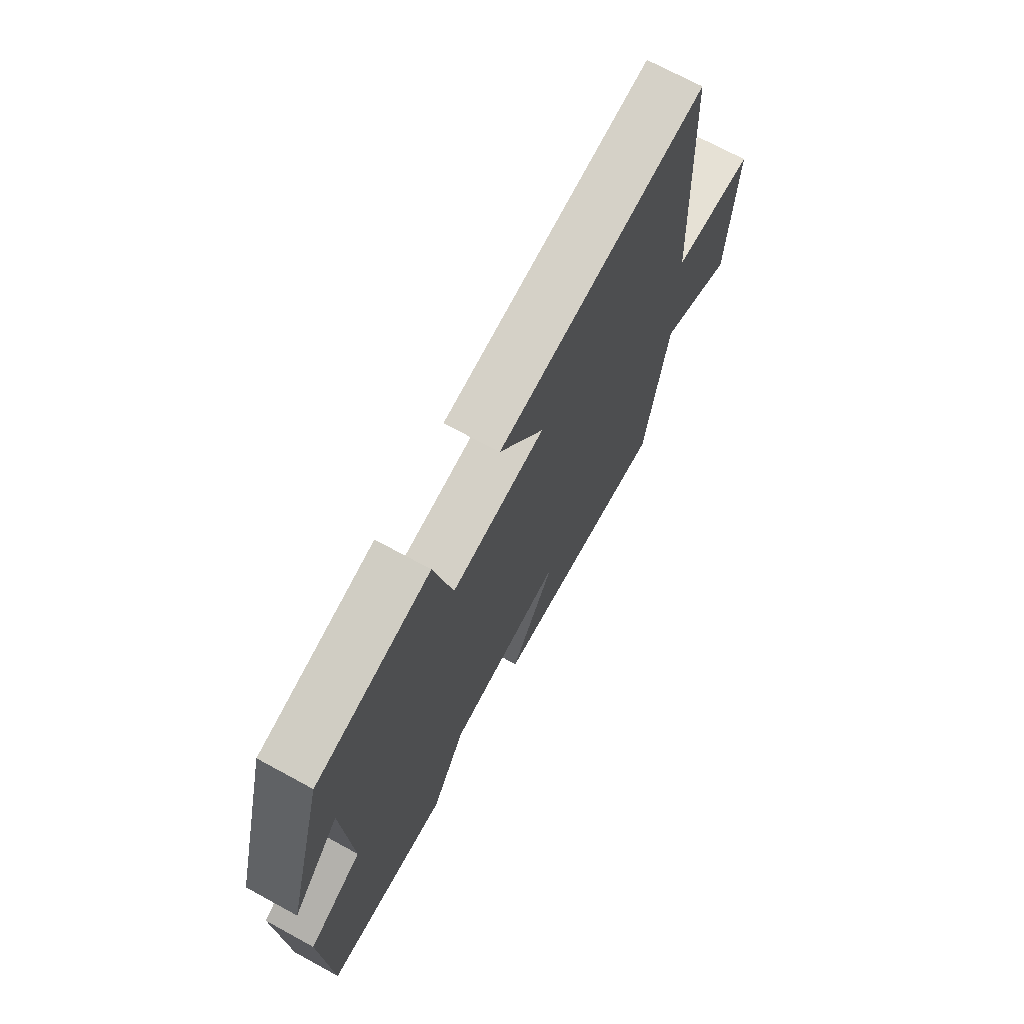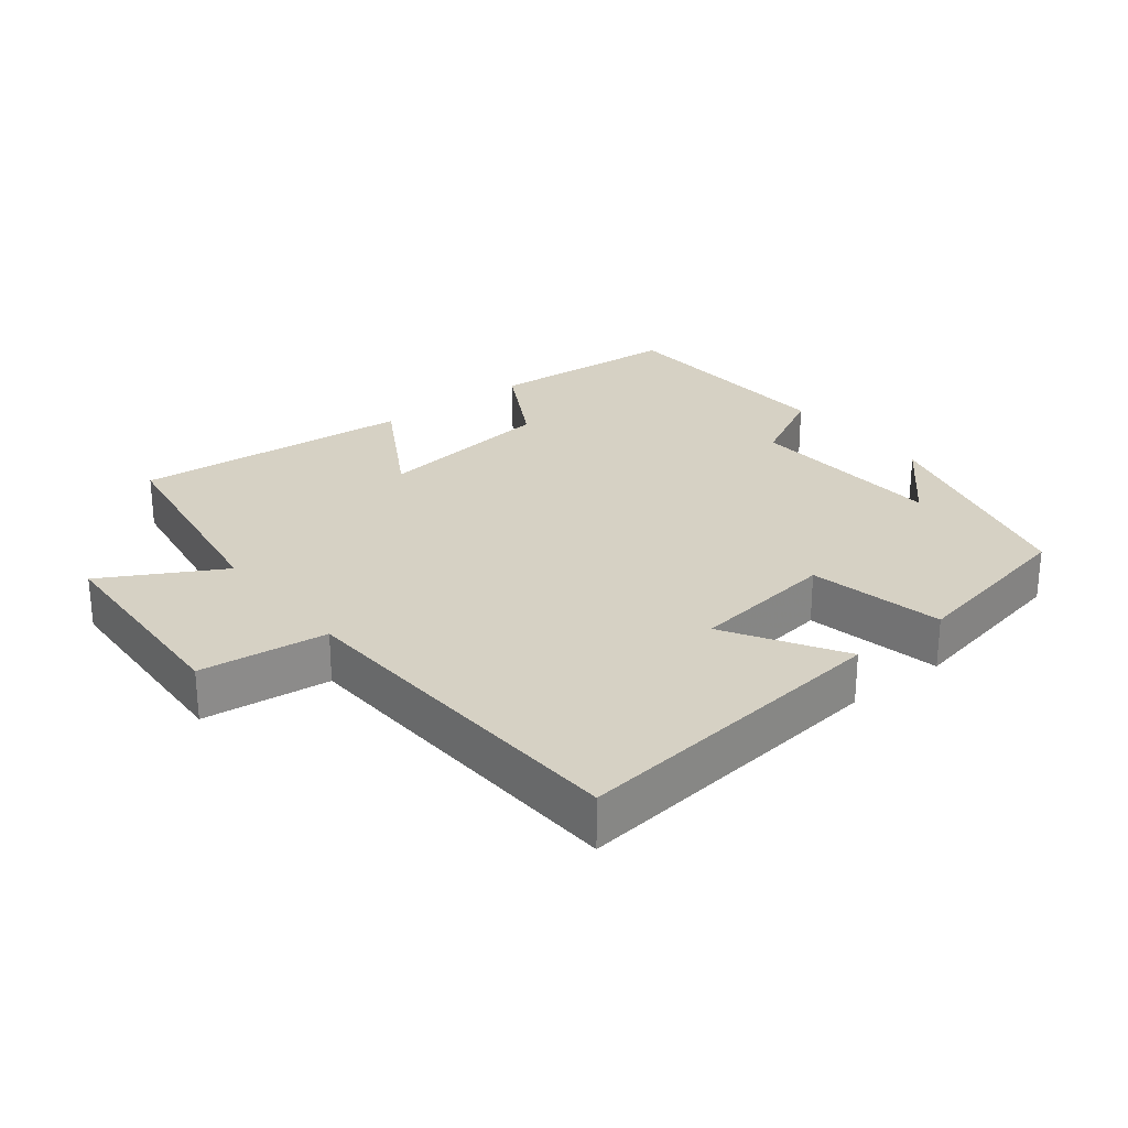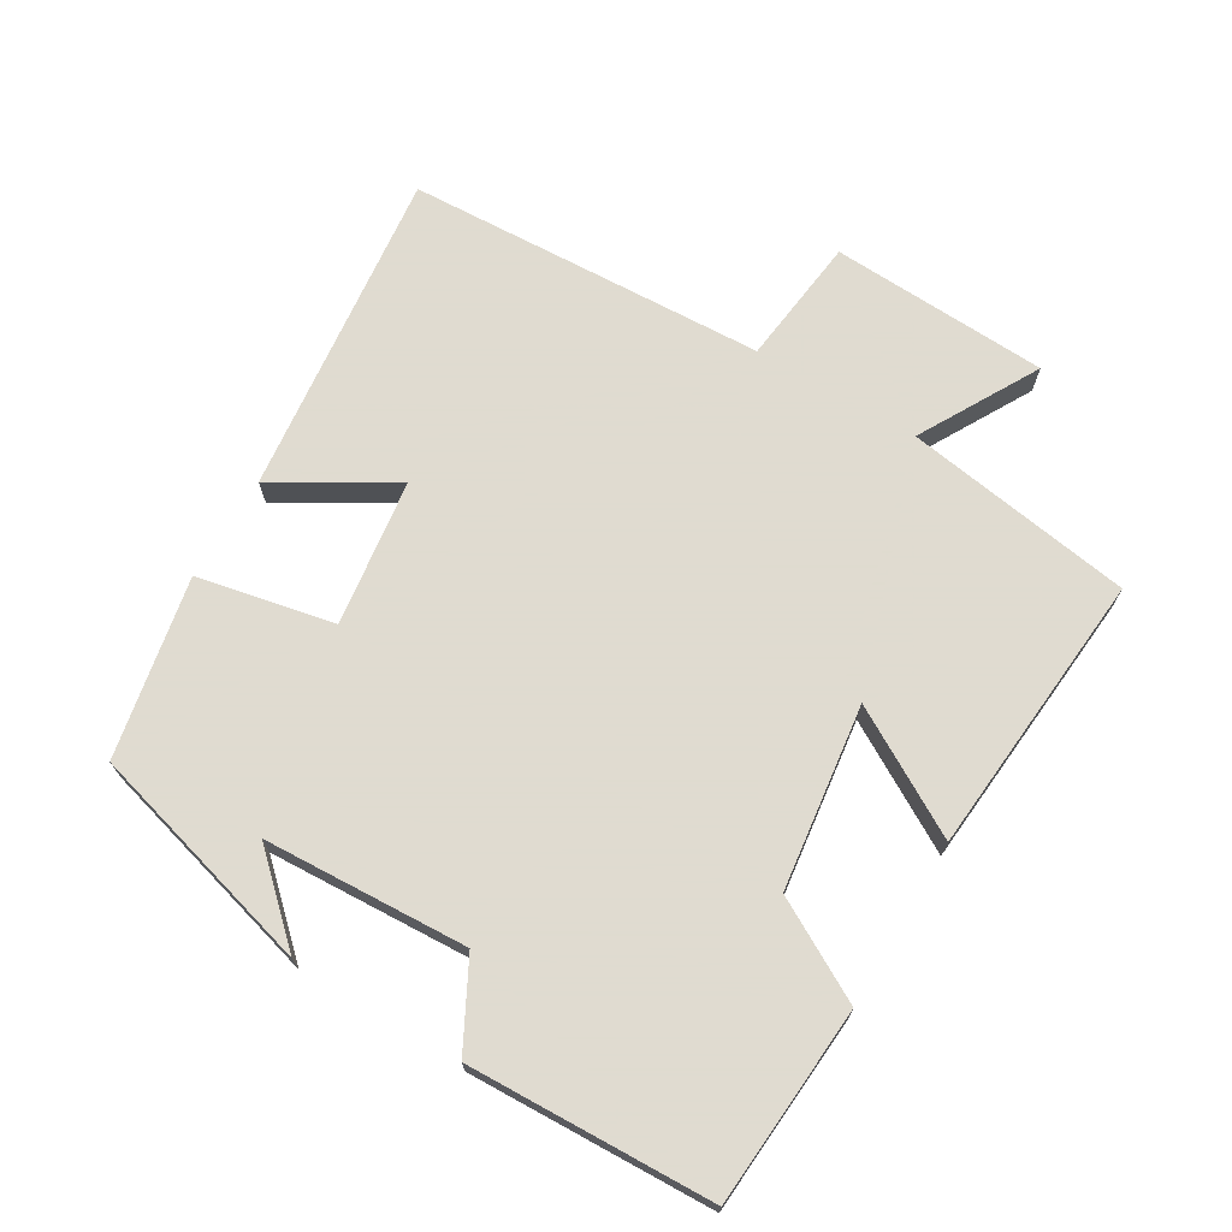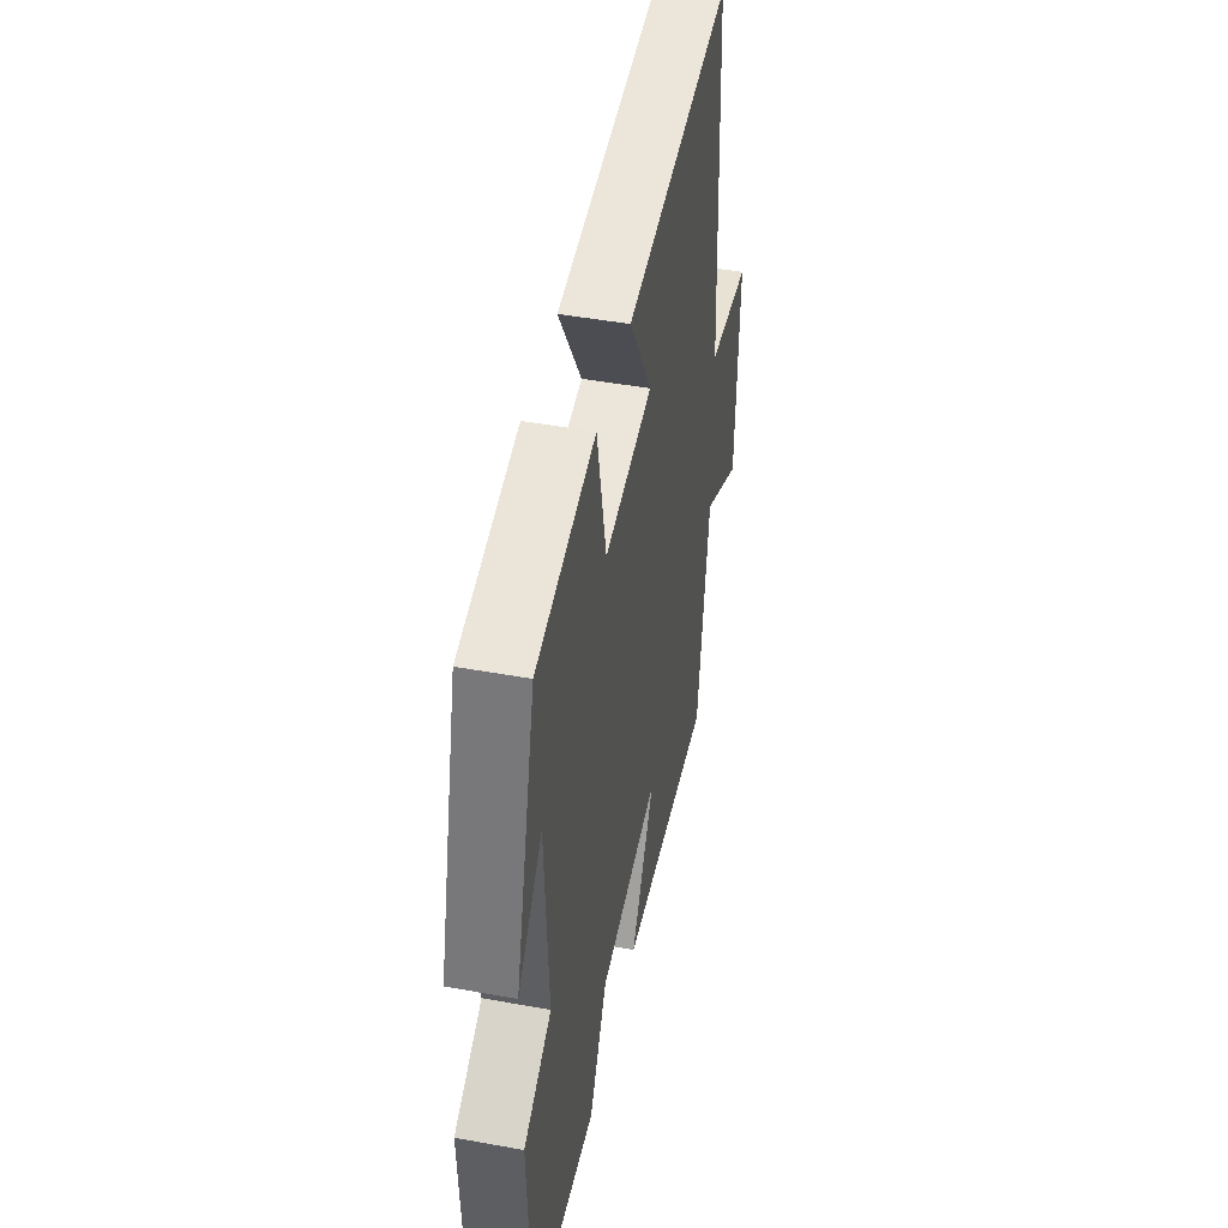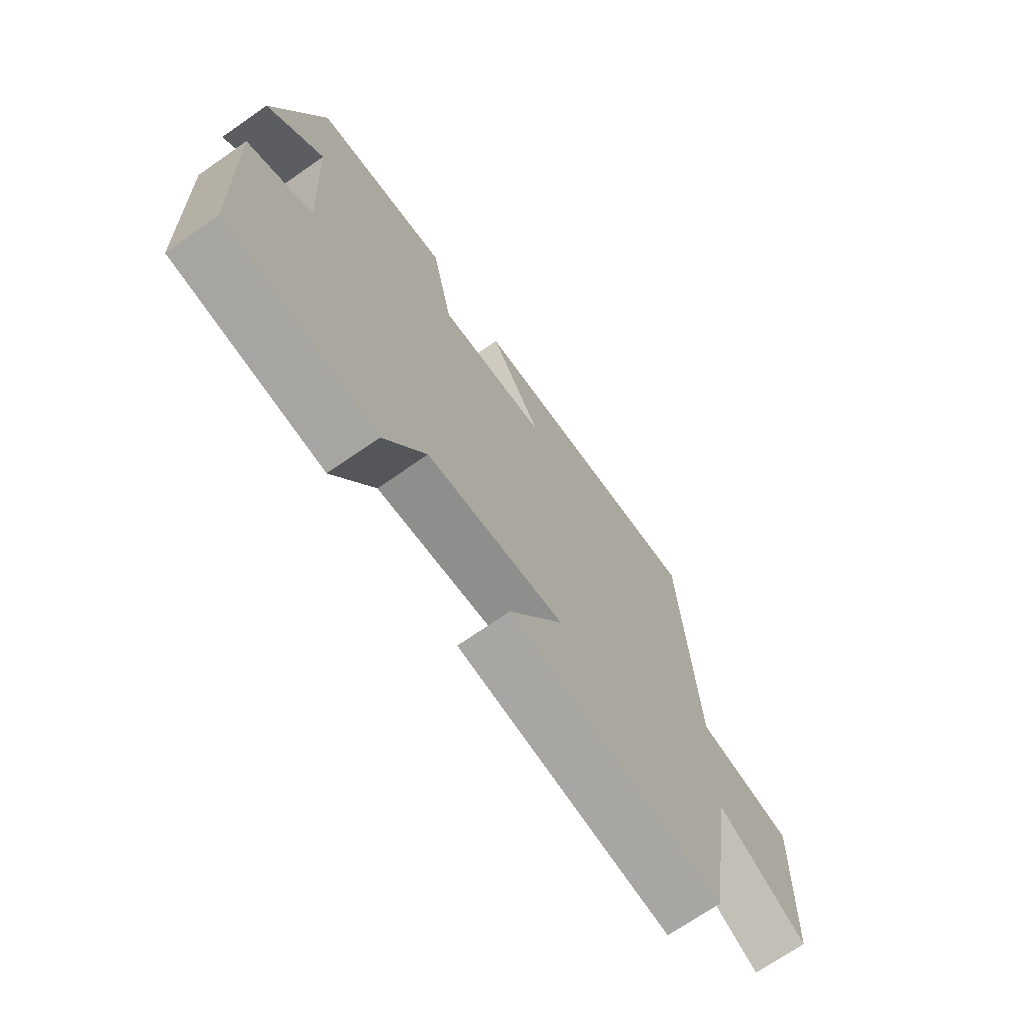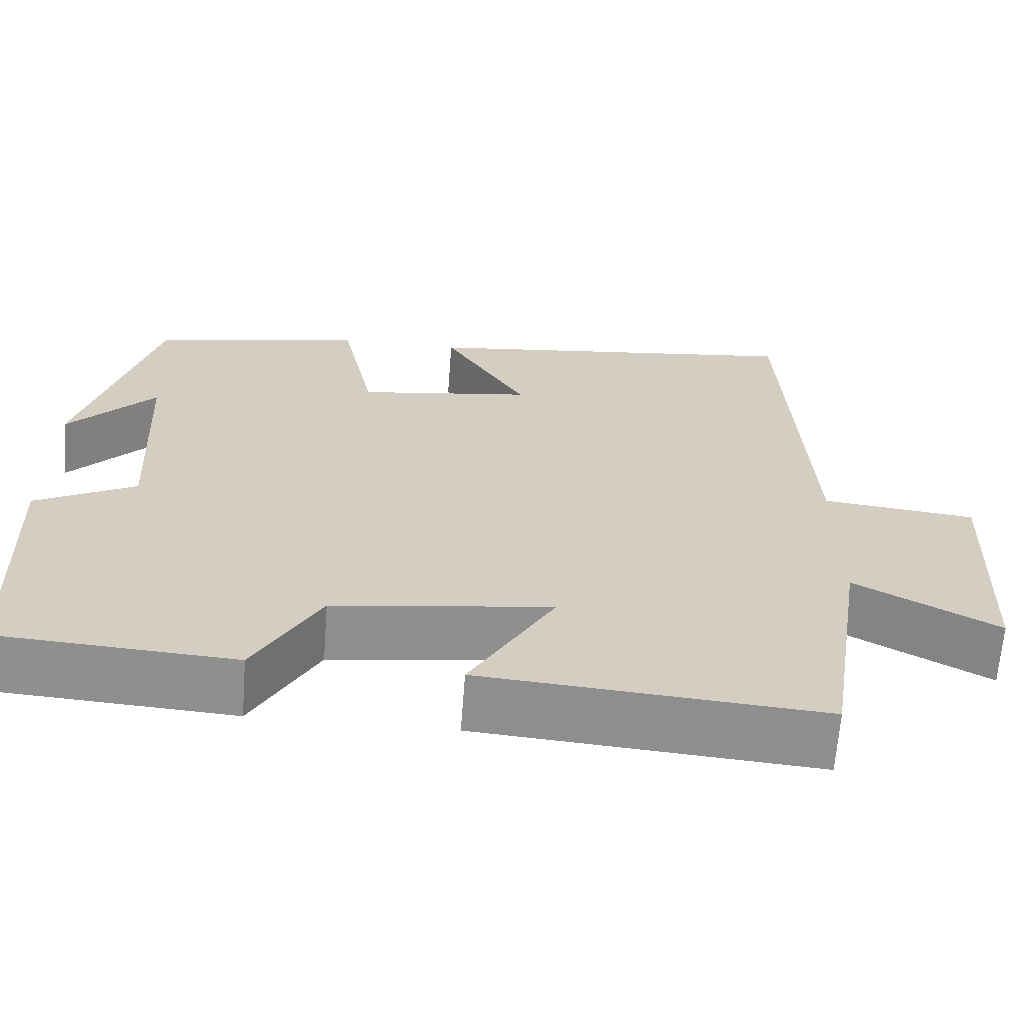
<metadata>
{"format":"obj","ext":"obj","renderer":"f3d","projection":"perspective","resolution":1024,"background":"white","views":[{"elev":71.2,"azim":118.6,"up":"+Z"},{"elev":26.6,"azim":-38.2,"up":"+Y"},{"elev":70.2,"azim":121.0,"up":"+Y"},{"elev":45.9,"azim":101.8,"up":"+Z"},{"elev":-70.8,"azim":124.8,"up":"+Z"},{"elev":-65.4,"azim":175.7,"up":"+Z"}]}
</metadata>
<code>
v 0.41 0.07 0.448
v 0.5 0.07 0.115
v 0.394 0.07 0.23
v 0.378 0.07 -0.064
v 0.5 0.07 -0.129
v 0.486 0.07 -0.481
v 0.201 0.07 -0.5
v 0.122 0.07 -0.357
v -0.142 0.07 -0.321
v -0.039 0.07 -0.5
v -0.449 0.07 -0.533
v -0.5 0.07 -0.203
v -0.672 0.07 -0.298
v -0.686 0.07 0.016
v -0.5 0.07 0.037
v -0.474 0.07 0.556
v -0.001 0.07 0.5
v -0.102 0.07 0.333
v 0.11 0.07 0.303
v 0.151 0.07 0.5
v 0.41 0 0.448
v 0.5 0 0.115
v 0.394 0 0.23
v 0.378 0 -0.064
v 0.5 0 -0.129
v 0.486 0 -0.481
v 0.201 0 -0.5
v 0.122 0 -0.357
v -0.142 0 -0.321
v -0.039 0 -0.5
v -0.449 0 -0.533
v -0.5 0 -0.203
v -0.672 0 -0.298
v -0.686 0 0.016
v -0.5 0 0.037
v -0.474 0 0.556
v -0.001 0 0.5
v -0.102 0 0.333
v 0.11 0 0.303
v 0.151 0 0.5
f 19 20 1
f 15 16 17 18
f 15 18 19
f 12 13 14 15
f 12 15 19
f 9 10 11 12
f 8 9 12 19
f 4 5 6 7
f 3 4 7 8
f 1 2 3
f 1 3 8 19
f 21 40 39
f 38 37 36 35
f 39 38 35
f 35 34 33 32
f 39 35 32
f 32 31 30 29
f 39 32 29 28
f 27 26 25 24
f 28 27 24 23
f 23 22 21
f 39 28 23 21
f 1 21 22 2
f 2 22 23 3
f 3 23 24 4
f 4 24 25 5
f 5 25 26 6
f 6 26 27 7
f 7 27 28 8
f 8 28 29 9
f 9 29 30 10
f 10 30 31 11
f 11 31 32 12
f 12 32 33 13
f 13 33 34 14
f 14 34 35 15
f 15 35 36 16
f 16 36 37 17
f 17 37 38 18
f 18 38 39 19
f 19 39 40 20
f 20 40 21 1

</code>
